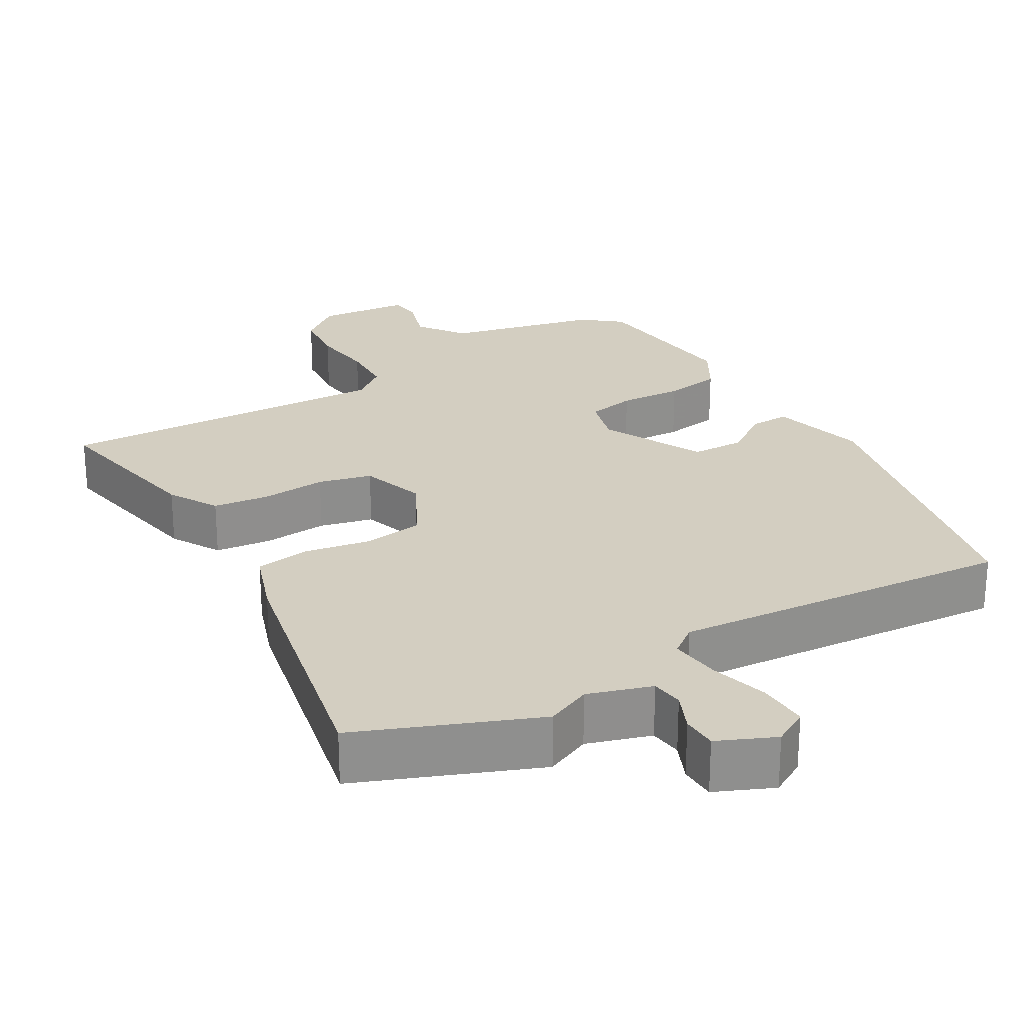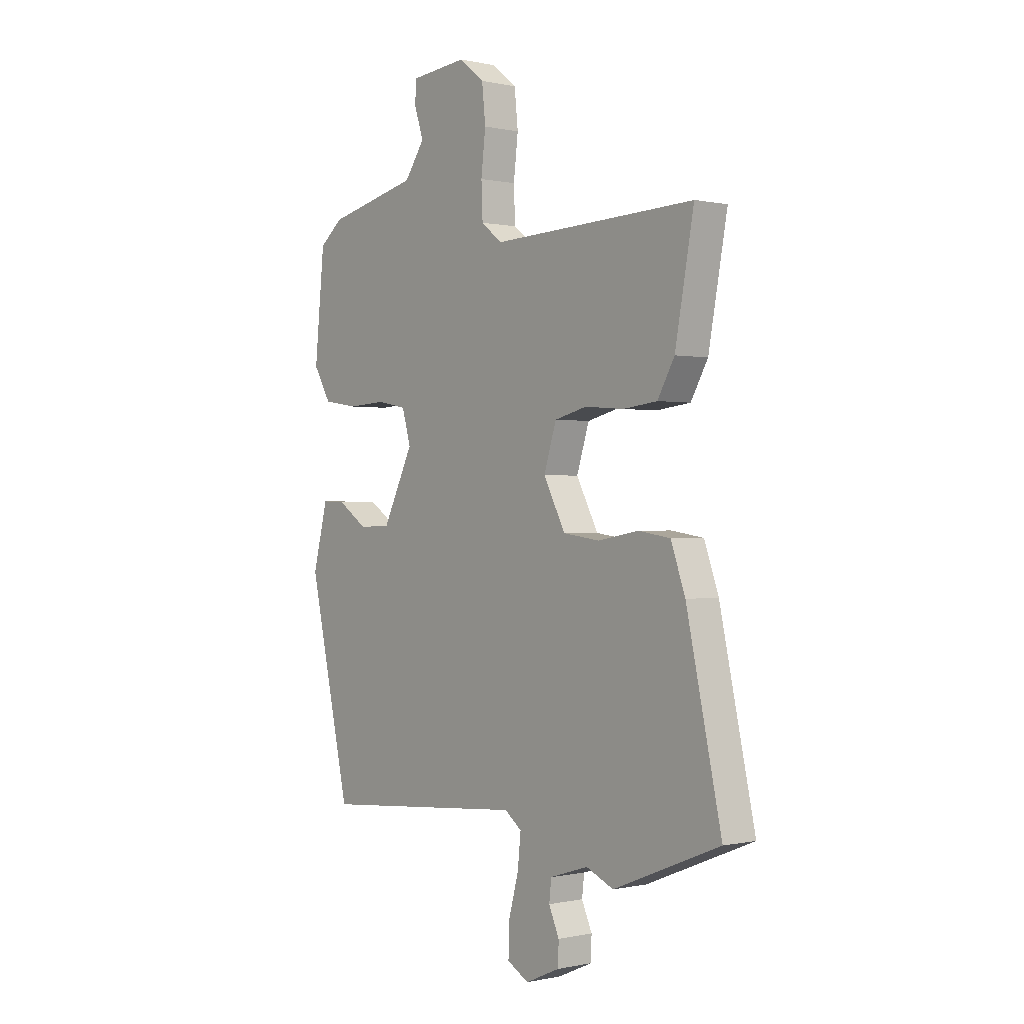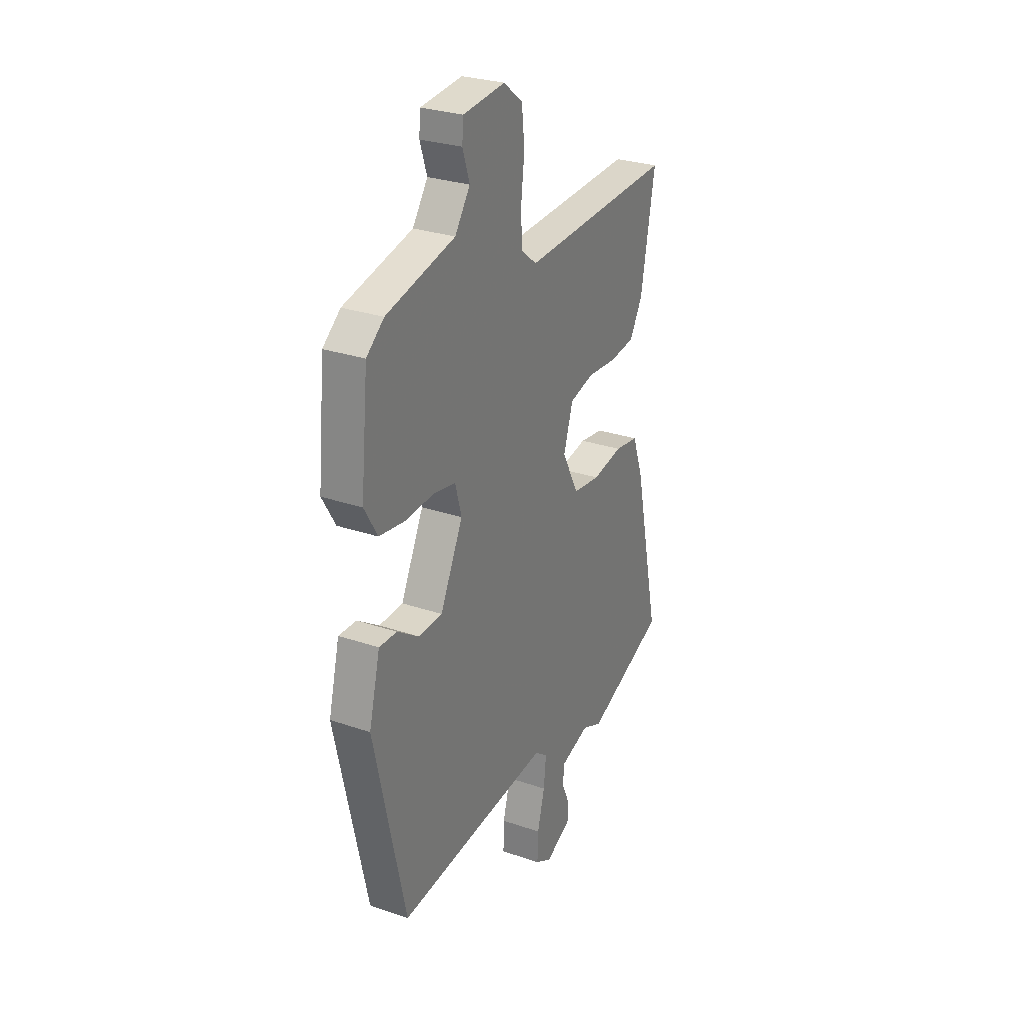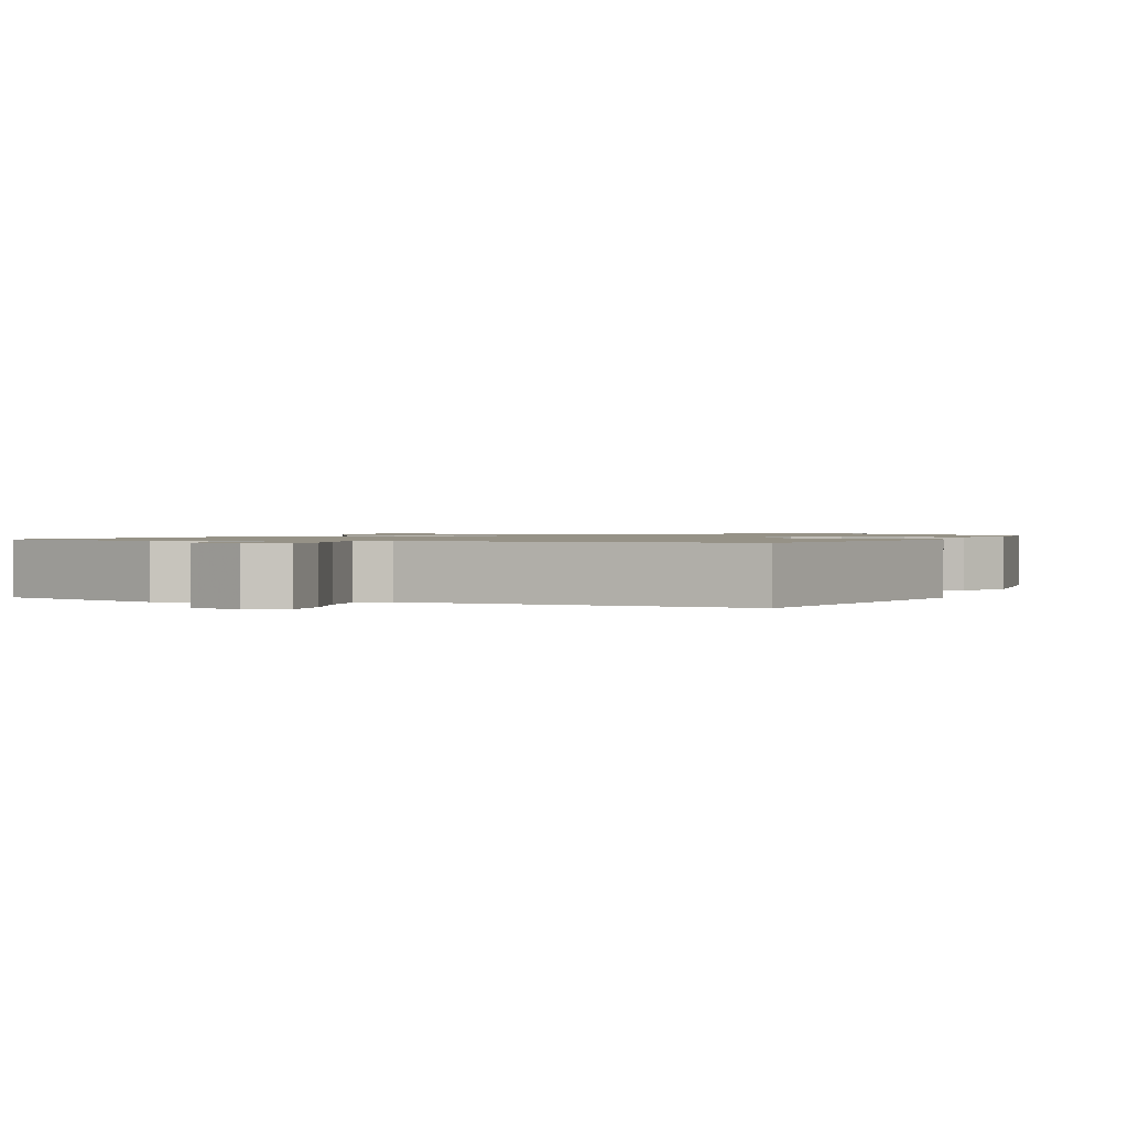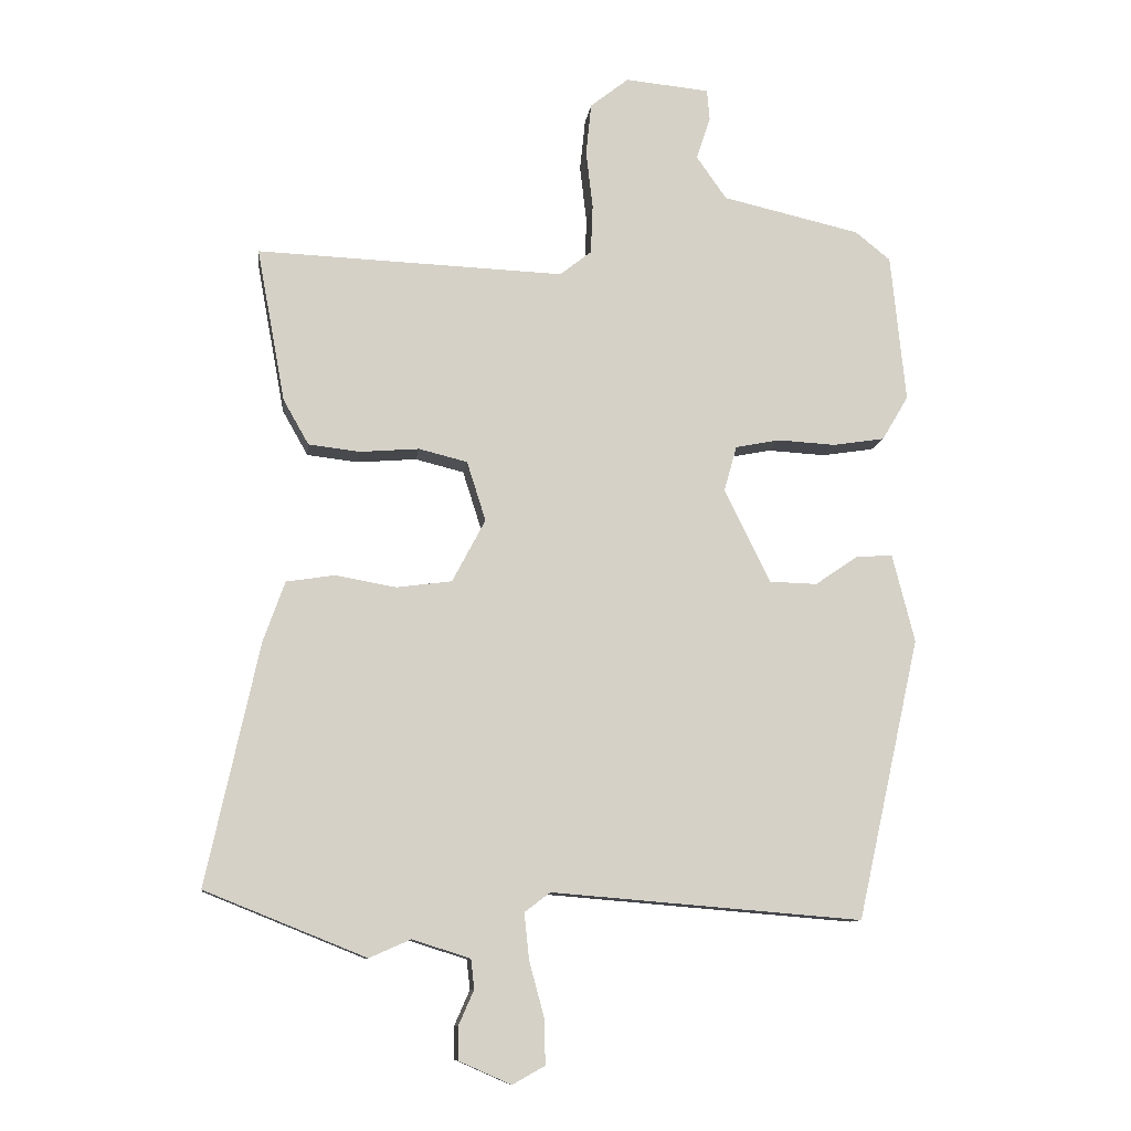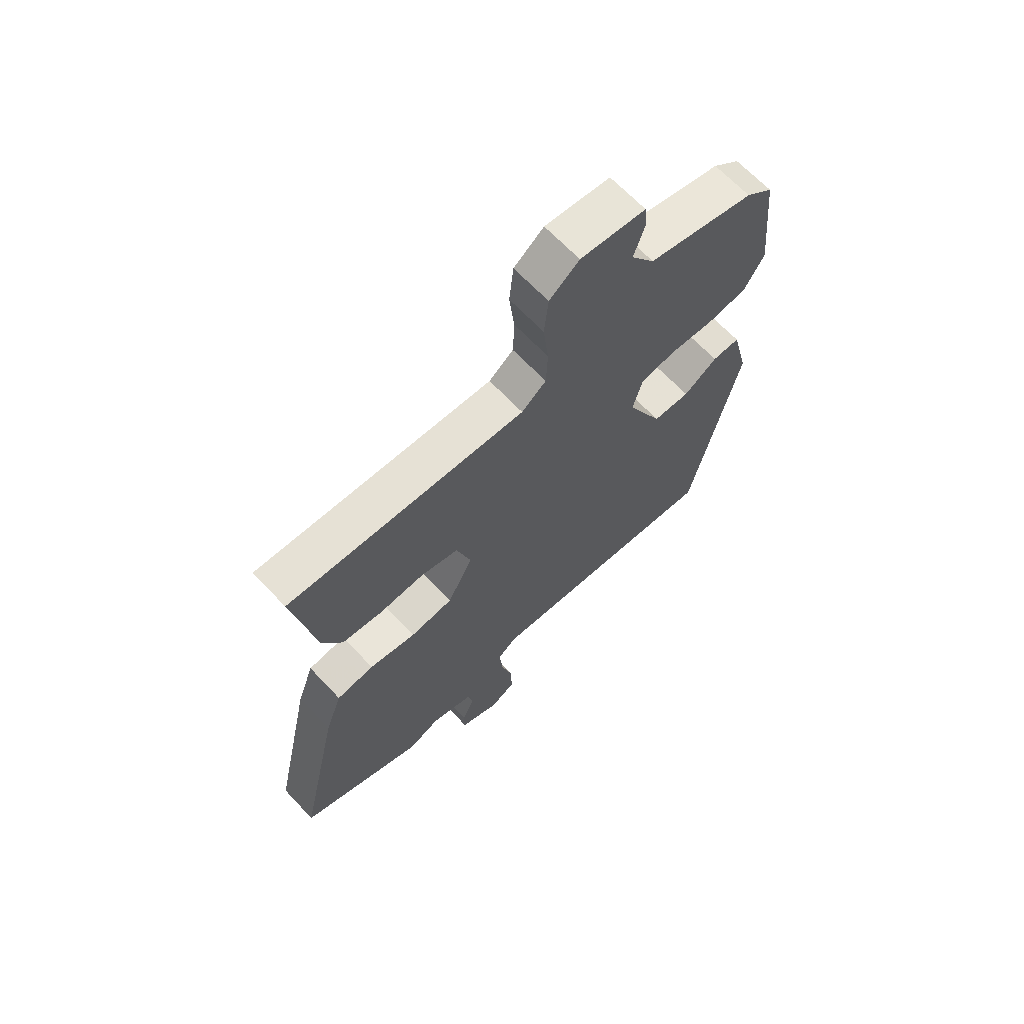
<metadata>
{"format":"obj","ext":"obj","renderer":"f3d","projection":"perspective","resolution":1024,"background":"white","views":[{"elev":25.2,"azim":149.4,"up":"+Y"},{"elev":-0.1,"azim":50.6,"up":"+Z"},{"elev":28.4,"azim":-62.7,"up":"+Z"},{"elev":1.1,"azim":-159.6,"up":"+Y"},{"elev":-10.4,"azim":172.7,"up":"+Z"},{"elev":66.4,"azim":136.8,"up":"+Z"}]}
</metadata>
<code>
v 0.562 0.07 -0.475
v 0.323 0.07 -0.571
v 0.262 0.07 -0.544
v 0.176 0.07 -0.571
v 0.171 0.07 -0.615
v 0.194 0.07 -0.667
v 0.193 0.07 -0.715
v 0.116 0.07 -0.749
v 0.068 0.07 -0.722
v 0.07 0.07 -0.654
v 0.092 0.07 -0.573
v 0.099 0.07 -0.505
v 0.061 0.07 -0.476
v -0.4 0.07 -0.514
v -0.493 0.07 -0.097
v -0.46 0.07 0.033
v -0.407 0.07 0.031
v -0.342 0.07 -0.013
v -0.271 0.07 -0.011
v -0.203 0.07 0.127
v -0.222 0.07 0.195
v -0.288 0.07 0.208
v -0.374 0.07 0.203
v -0.451 0.07 0.215
v -0.49 0.07 0.281
v -0.468 0.07 0.501
v -0.416 0.07 0.543
v -0.211 0.07 0.59
v -0.166 0.07 0.654
v -0.187 0.07 0.717
v -0.183 0.07 0.763
v -0.058 0.07 0.775
v -0.001 0.07 0.73
v 0.007 0.07 0.653
v -0.003 0.07 0.567
v 0 0.07 0.494
v 0.047 0.07 0.457
v 0.503 0.07 0.475
v 0.461 0.07 0.247
v 0.423 0.07 0.18
v 0.347 0.07 0.171
v 0.259 0.07 0.178
v 0.187 0.07 0.16
v 0.159 0.07 0.072
v 0.208 0.07 -0.021
v 0.29 0.07 -0.032
v 0.38 0.07 -0.016
v 0.452 0.07 -0.027
v 0.484 0.07 -0.117
v 0.562 0 -0.475
v 0.323 0 -0.571
v 0.262 0 -0.544
v 0.176 0 -0.571
v 0.171 0 -0.615
v 0.194 0 -0.667
v 0.193 0 -0.715
v 0.116 0 -0.749
v 0.068 0 -0.722
v 0.07 0 -0.654
v 0.092 0 -0.573
v 0.099 0 -0.505
v 0.061 0 -0.476
v -0.4 0 -0.514
v -0.493 0 -0.097
v -0.46 0 0.033
v -0.407 0 0.031
v -0.342 0 -0.013
v -0.271 0 -0.011
v -0.203 0 0.127
v -0.222 0 0.195
v -0.288 0 0.208
v -0.374 0 0.203
v -0.451 0 0.215
v -0.49 0 0.281
v -0.468 0 0.501
v -0.416 0 0.543
v -0.211 0 0.59
v -0.166 0 0.654
v -0.187 0 0.717
v -0.183 0 0.763
v -0.058 0 0.775
v -0.001 0 0.73
v 0.007 0 0.653
v -0.003 0 0.567
v 0 0 0.494
v 0.047 0 0.457
v 0.503 0 0.475
v 0.461 0 0.247
v 0.423 0 0.18
v 0.347 0 0.171
v 0.259 0 0.178
v 0.187 0 0.16
v 0.159 0 0.072
v 0.208 0 -0.021
v 0.29 0 -0.032
v 0.38 0 -0.016
v 0.452 0 -0.027
v 0.484 0 -0.117
f 46 47 48 49
f 45 46 49 1
f 39 40 41 42
f 37 38 39 42
f 36 37 42 43
f 32 33 34 35
f 32 35 36
f 29 30 31 32
f 28 29 32 36
f 22 23 24 25
f 21 22 25 26
f 15 16 17 18
f 13 14 15 18
f 12 13 18 19
f 8 9 10 11
f 8 11 12
f 5 6 7 8
f 4 5 8 12
f 3 4 12 19
f 45 1 2 3
f 44 45 3 19
f 43 44 19 20
f 36 43 20 21
f 27 28 36
f 21 26 27 36
f 98 97 96 95
f 50 98 95 94
f 91 90 89 88
f 91 88 87 86
f 92 91 86 85
f 84 83 82 81
f 85 84 81
f 81 80 79 78
f 85 81 78 77
f 74 73 72 71
f 75 74 71 70
f 67 66 65 64
f 67 64 63 62
f 68 67 62 61
f 60 59 58 57
f 61 60 57
f 57 56 55 54
f 61 57 54 53
f 68 61 53 52
f 52 51 50 94
f 68 52 94 93
f 69 68 93 92
f 70 69 92 85
f 85 77 76
f 85 76 75 70
f 1 50 51 2
f 2 51 52 3
f 3 52 53 4
f 4 53 54 5
f 5 54 55 6
f 6 55 56 7
f 7 56 57 8
f 8 57 58 9
f 9 58 59 10
f 10 59 60 11
f 11 60 61 12
f 12 61 62 13
f 13 62 63 14
f 14 63 64 15
f 15 64 65 16
f 16 65 66 17
f 17 66 67 18
f 18 67 68 19
f 19 68 69 20
f 20 69 70 21
f 21 70 71 22
f 22 71 72 23
f 23 72 73 24
f 24 73 74 25
f 25 74 75 26
f 26 75 76 27
f 27 76 77 28
f 28 77 78 29
f 29 78 79 30
f 30 79 80 31
f 31 80 81 32
f 32 81 82 33
f 33 82 83 34
f 34 83 84 35
f 35 84 85 36
f 36 85 86 37
f 37 86 87 38
f 38 87 88 39
f 39 88 89 40
f 40 89 90 41
f 41 90 91 42
f 42 91 92 43
f 43 92 93 44
f 44 93 94 45
f 45 94 95 46
f 46 95 96 47
f 47 96 97 48
f 48 97 98 49
f 49 98 50 1

</code>
